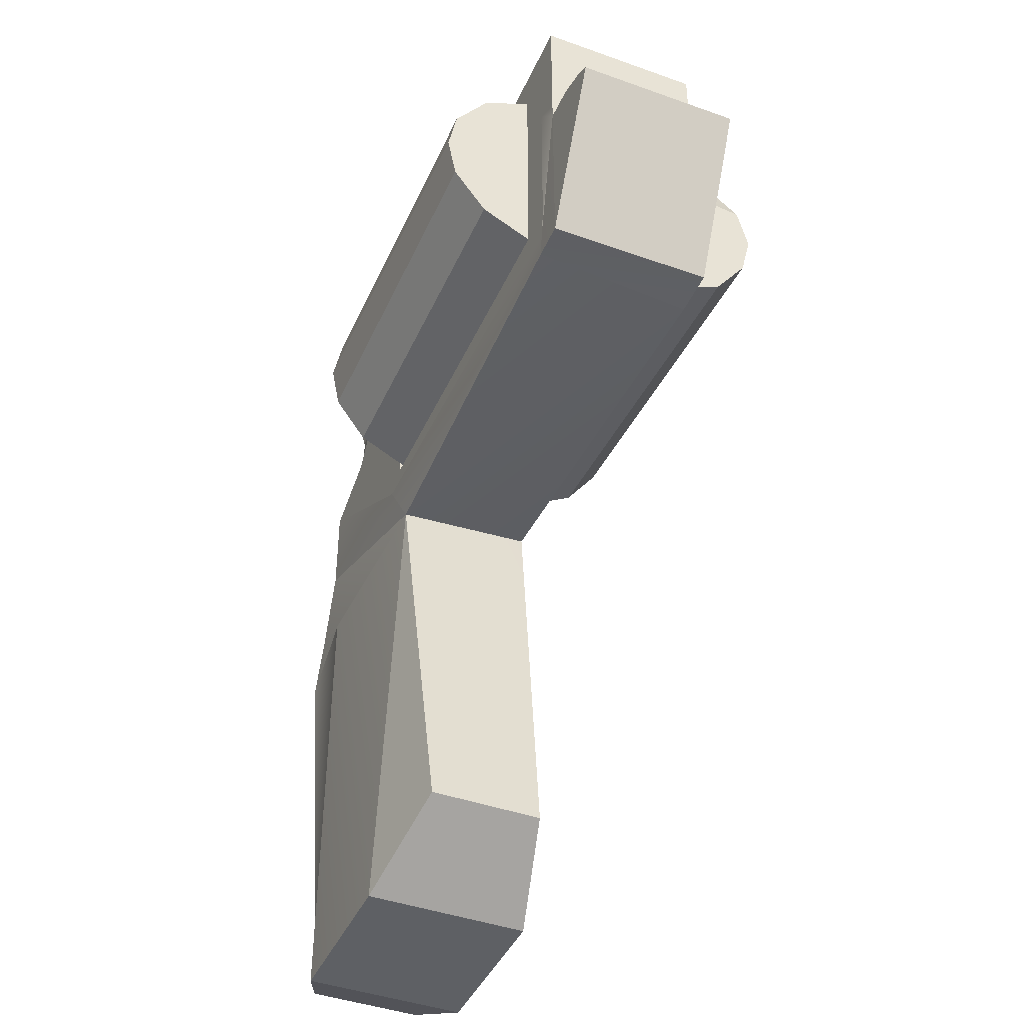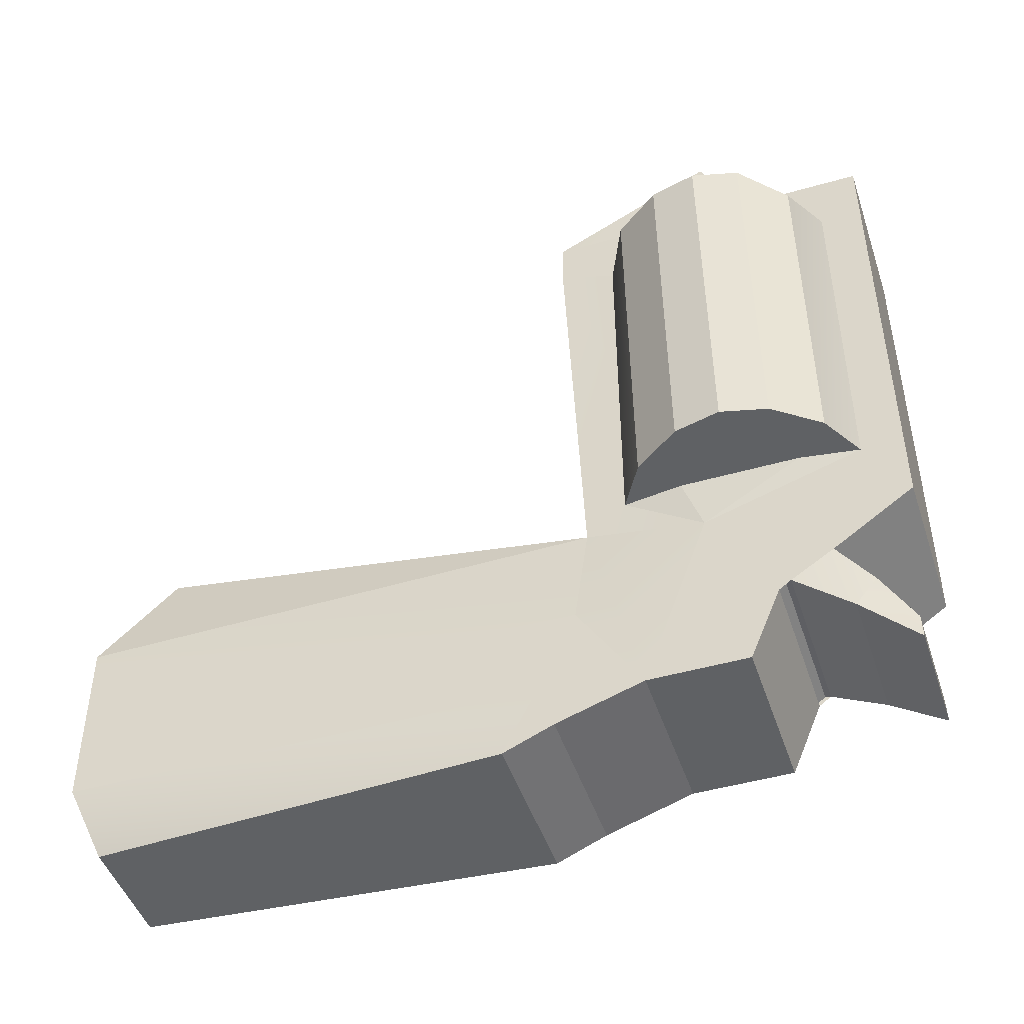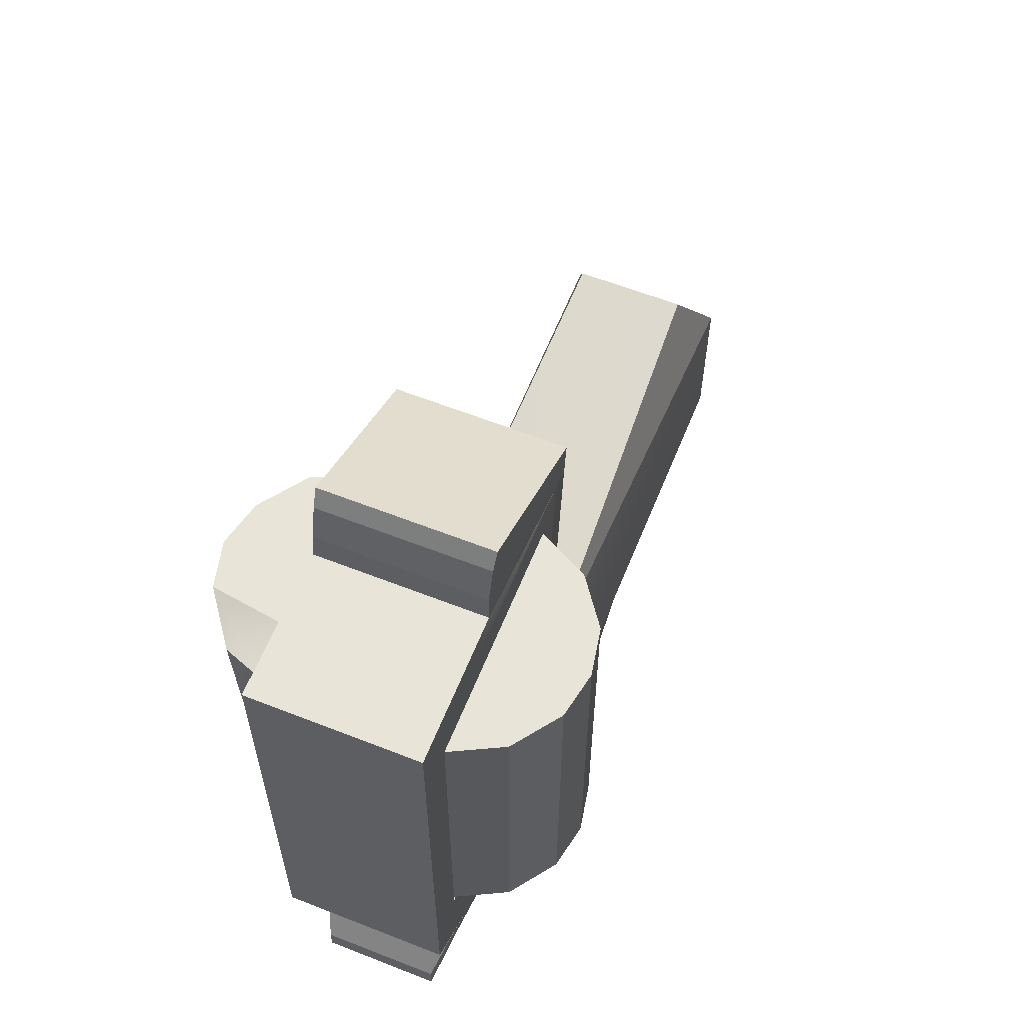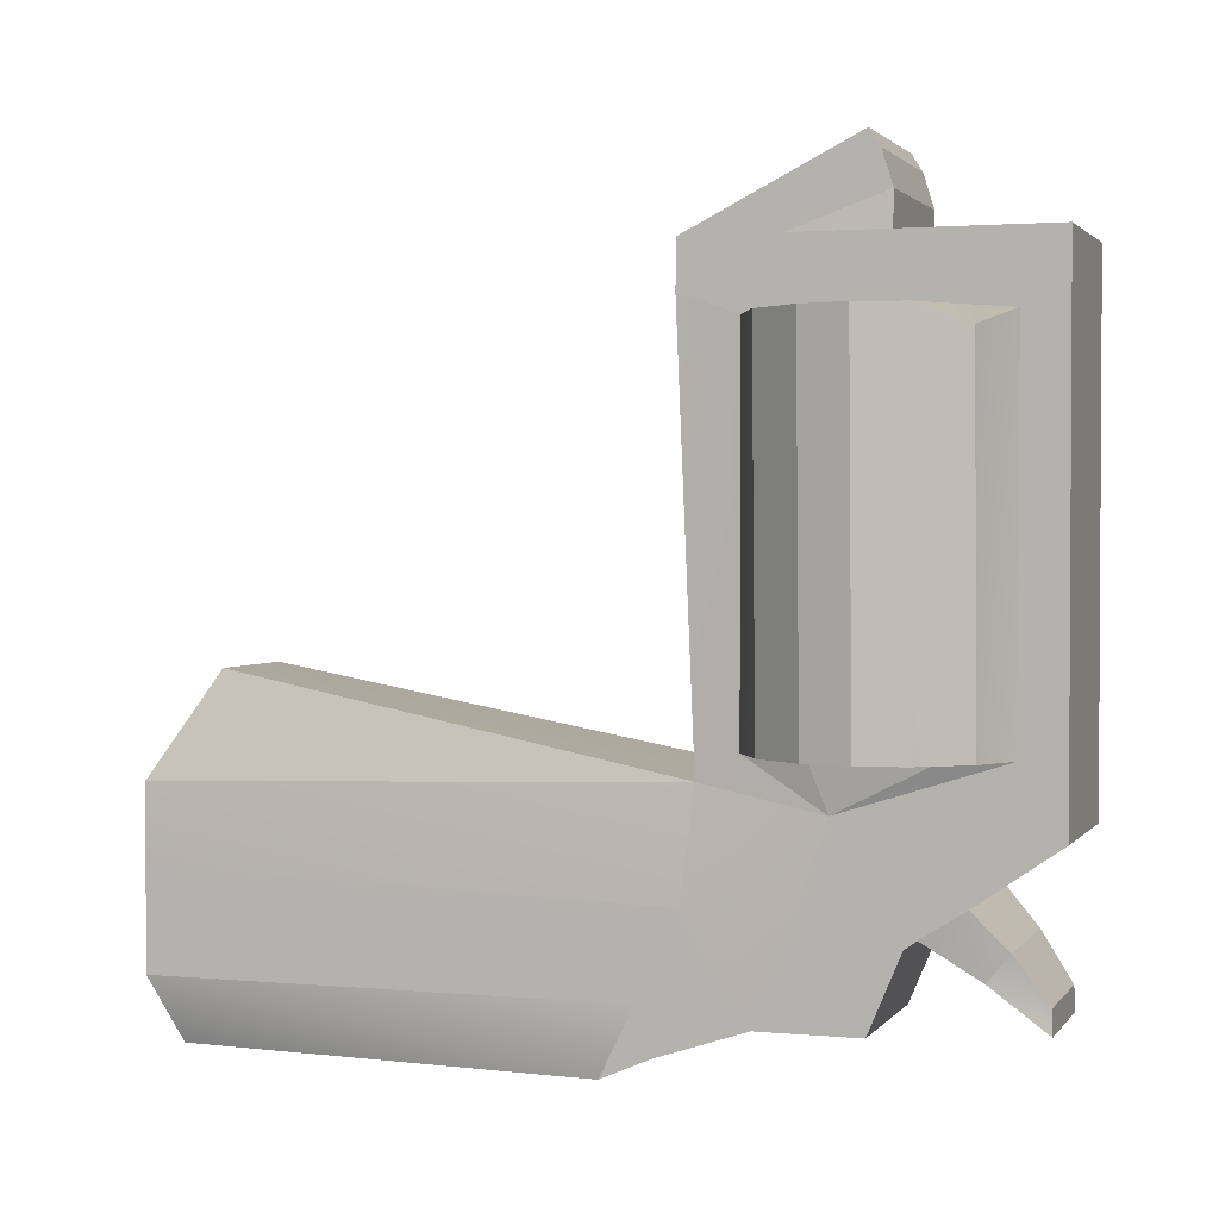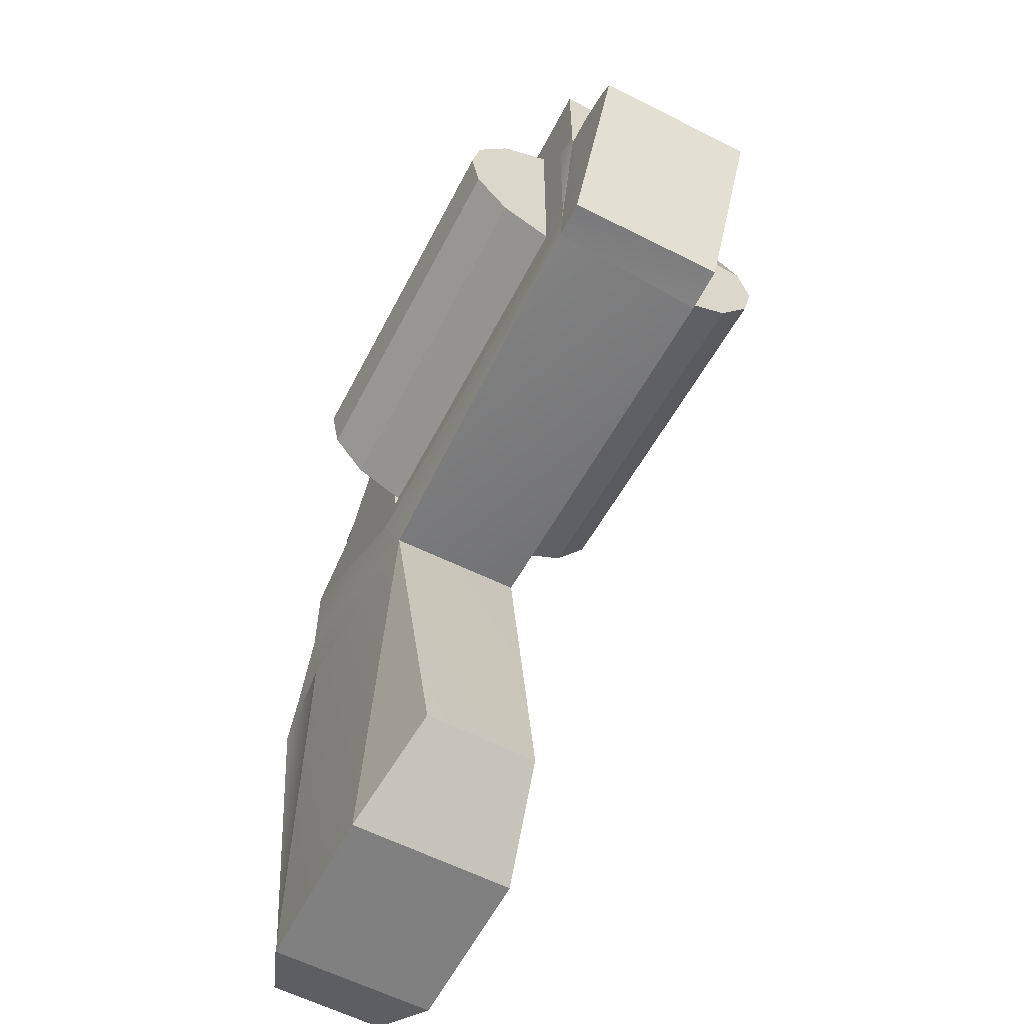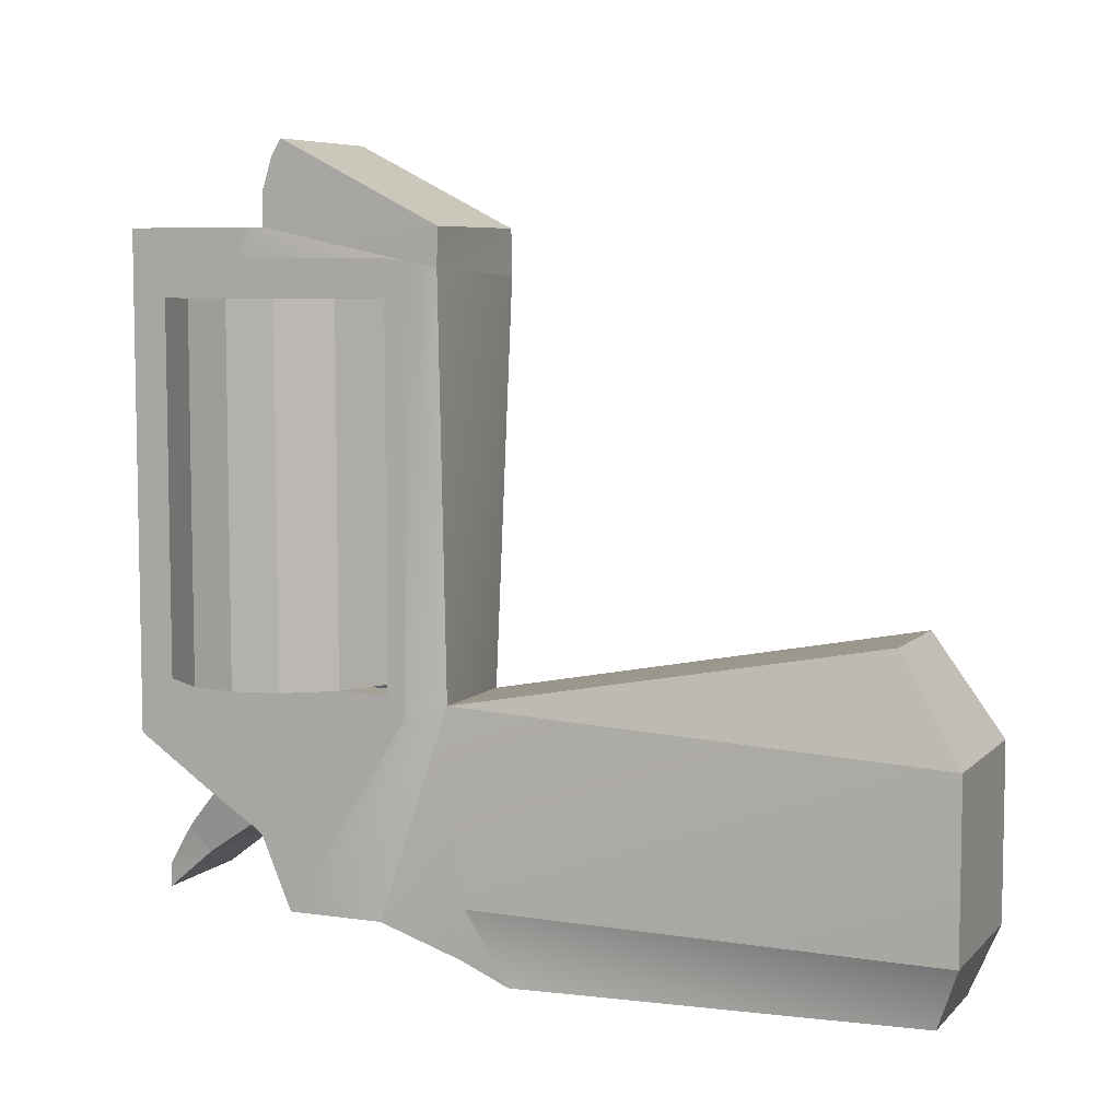
<metadata>
{"format":"obj","ext":"obj","renderer":"f3d","projection":"perspective","resolution":1024,"background":"white","views":[{"elev":-42.8,"azim":-23.0,"up":"+Y"},{"elev":-46.7,"azim":108.1,"up":"+Z"},{"elev":60.5,"azim":-158.1,"up":"+Z"},{"elev":1.9,"azim":108.6,"up":"+Z"},{"elev":-60.0,"azim":-27.4,"up":"+Y"},{"elev":6.8,"azim":-67.0,"up":"+Z"}]}
</metadata>
<code>
o Gun
g Gun
v 0 5 -0.7527
v -1 5 -0.7527
v -1 5 -1
v 0 5 -1
v -0.1527 0.3954 -0.2299
v -0.8473 0.3954 -0.2299
v -0.9208 3.01 -0.7146
v -0.03937 3.103 -0.7544
v -0.8473 0.1527 -2.289
v -0.1527 0.1527 -2.289
v 0 2.597 -2.3
v -1 2.597 -2.3
v 0 2.894 -2.171
v 0 3.41 -2
v -1 3.41 -2
v -1 2.894 -2.171
v 0 3.015 2
v -1 3.015 2
v 0 4 2.5
v -1 4 2.5
v -1 4.125 2
v 0 4.125 2
v -1 4.125 2.2
v -0.01841 4.125 2.2
v -0.1539 4.903 -1.968
v -0.1539 4.899 -1.825
v -0.8687 4.899 -1.825
v -0.8687 4.903 -1.968
v -1 0 -0.8441
v 0 0 -0.8441
v 0 4 -2
v 0 4.188 -1.552
v -1 4.188 -1.552
v -1 4 -2
v 0 4.156 -1.547
v 0 4.228 -1.495
v -1 4.228 -1.495
v -1 4.156 -1.547
v -1 0 -1.9
v 0 0 -1.3
v 0 0 -1.9
v 0 4.514 -1.336
v -1 4.514 -1.336
v -0.0005966 3.029 -1.395
v 0 4.26 -1.5
v -1 4.26 -1.5
v -0.07693 4.712 -1.552
v -0.07693 4.581 -1.709
v -0.9343 4.712 -1.552
v -0.9343 4.581 -1.709
v 0 2.798 -1.9
v -1 2.866 -1.87
v -1 4.562 2
v -1 5 2
v 0 5 2
v 0 4.562 2
v 0 3.81 -0.9
v -0.9944 3.024 1.773
v 0 3.01 1.72
v 0 5 1.825
v -1 5 1.825
v -1 4.33 1.825
v -1 4.75 -0.6621
v 0 4.75 1.6
v 0 3.35 1.6
v 0 3.35 -0.6
v 0.3382 4.597 1.5
v 0.2618 4.597 -0.6
v 0 4.75 -0.6
v 0.2618 3.503 -0.6
v 0.3382 3.503 1.6
v -1 4.75 -0.6
v -1.3 3.503 1.6
v -1.3 3.503 -0.5999
v -1 3.35 1.6
v -1 3.35 -0.6
v -1.3 4.597 -0.5999
v -1.3 4.597 1.6
v -1 4.75 1.6
v 0 4.344 2
v -1 4.344 2
v -1 4.453 2
v 0 4.453 2
v -1.553 4.05 1.6
v -1.553 4.05 -0.5999
v -1.5 4.324 -0.5999
v -1.5 4.324 1.6
v 0 4.4 1.6
v 0 4.05 1.6
v 0.6036 4.05 1.6
v 0.5382 4.324 1.6
v 0.4618 4.324 -0.6
v 0.5272 4.05 -0.6
v 0 4.05 1.6
v 0.04728 4.05 -0.6
v 0.04728 4.4 -0.6
v -0.7764 4.05 -0.665
v -0.7768 4.4 -0.6636
v -0.8241 4.4 -0.6015
v -0.8236 4.05 -0.603
v -0.7768 4.75 -0.6621
v -0.7768 4.75 -0.6
v -1 4.05 1.6
v -1 4.4 1.6
v -1 4.05 -0.6
v -1 4.4 -0.6
v -1 4.234 2
v 0 4.234 2
v -1.5 3.776 -0.5999
v -1.5 3.776 1.6
v 0 3.7 1.6
v 0.5382 3.776 1.6
v 0.4618 3.776 -0.6
v 0.04728 3.7 -0.6
v -0.7764 3.35 -0.665
v -0.7764 3.7 -0.665
v -0.8236 3.7 -0.603
v -0.8236 3.35 -0.603
v -1 3.35 1.825
v -1 3.7 1.6
v -1 3.7 -0.6
v -1 4.062 2.4
v -0.009207 4.062 2.4
v 0 3.57 2
v -0.9972 3.187 1.799
v -1 3.246 -0.8
v -1 3.35 -0.6621
v -1 3.7 -0.6621
v -1 4.05 -0.6621
v -1 4.4 -0.6621
f 6 7 29
f 5 30 8
f 39 41 40
f 13 51 11
f 52 16 12
f 1 57 4
f 57 45 42
f 45 57 32
f 4 57 42
f 66 65 57
f 72 62 63
f 88 89 94
f 96 95 57
f 69 96 57
f 89 111 94
f 114 66 57
f 95 114 57
f 17 59 124
f 79 104 62
f 104 103 62
f 103 120 62
f 120 75 119
f 120 119 62
f 18 20 122
f 18 122 23
f 18 23 21
f 54 61 62
f 54 62 53
f 62 82 53
f 62 81 82
f 81 62 107
f 62 21 107
f 21 62 119
f 21 119 125
f 124 24 123
f 124 22 24
f 57 14 32
f 14 31 32
f 1 4 3
f 3 2 1
f 7 6 5
f 5 8 7
f 12 11 10
f 10 9 12
f 15 14 13
f 13 16 15
f 20 18 17
f 17 19 20
f 24 22 21
f 21 23 24
f 6 29 30
f 30 5 6
f 32 31 34
f 34 33 32
f 36 35 38
f 38 37 36
f 3 4 42
f 42 43 3
f 39 40 30
f 30 29 39
f 30 40 44
f 44 8 30
f 35 32 33
f 33 38 35
f 36 45 32
f 32 35 36
f 38 33 46
f 46 37 38
f 41 10 11
f 11 51 41
f 13 11 12
f 12 16 13
f 52 12 9
f 9 39 52
f 39 9 10
f 10 41 39
f 54 53 56
f 56 55 54
f 34 31 14
f 14 15 34
f 59 58 7
f 7 8 59
f 17 18 58
f 58 59 17
f 60 1 2
f 2 61 60
f 55 60 61
f 61 54 55
f 2 63 62
f 62 61 2
f 60 55 56
f 56 64 60
f 1 60 64
f 64 57 1
f 82 81 80
f 80 83 82
f 53 82 83
f 83 56 53
f 83 88 64
f 64 56 83
f 88 83 80
f 80 89 88
f 64 88 91
f 91 67 64
f 88 94 90
f 90 91 88
f 107 21 22
f 22 108 107
f 81 107 108
f 108 80 81
f 111 108 22
f 22 65 111
f 89 80 108
f 108 111 89
f 111 65 71
f 71 112 111
f 94 111 112
f 112 90 94
f 20 19 123
f 123 122 20
f 122 123 24
f 24 23 122
f 124 123 19
f 19 17 124
f 126 125 119
f 119 127 126
f 7 58 125
f 125 126 7
f 59 8 57
f 57 65 59
f 65 22 124
f 124 59 65
f 102 72 63
f 63 101 102
f 29 7 52
f 52 39 29
f 16 52 7
f 7 15 16
f 34 15 7
f 7 126 34
f 34 126 127
f 127 33 34
f 46 33 127
f 127 128 46
f 43 46 128
f 128 129 43
f 3 43 129
f 129 130 3
f 2 3 130
f 130 63 2
f 58 18 21
f 21 125 58
f 51 44 40
f 40 41 51
f 8 44 14
f 14 57 8
f 51 13 14
f 14 44 51
f 28 27 26 25
f 42 45 48 47
f 47 48 25 26
f 42 47 49 43
f 47 26 27 49
f 49 50 46 43
f 28 50 49 27
f 45 46 50 48
f 48 50 28 25
f 69 64 67 68
f 65 66 70 71
f 76 75 73 74
f 79 72 77 78
f 87 86 85 84
f 78 77 86 87
f 93 92 91 90
f 92 68 67 91
f 68 92 96 69
f 92 93 95 96
f 106 105 85 86
f 72 106 86 77
f 87 84 103 104
f 78 87 104 79
f 110 109 74 73
f 84 85 109 110
f 70 113 112 71
f 113 93 90 112
f 66 114 113 70
f 114 95 93 113
f 105 121 109 85
f 121 76 74 109
f 110 73 75 120
f 84 110 120 103
f 36 37 46 45
f 100 99 98 97
f 99 102 101 98
f 118 117 116 115
f 117 100 97 116
f 116 97 129 128
f 98 101 63 130
f 100 117 121 105
f 117 118 76 121
f 97 98 130 129
f 115 116 128 127
f 99 100 105 106
f 102 99 106 72
f 118 115 127 76

</code>
